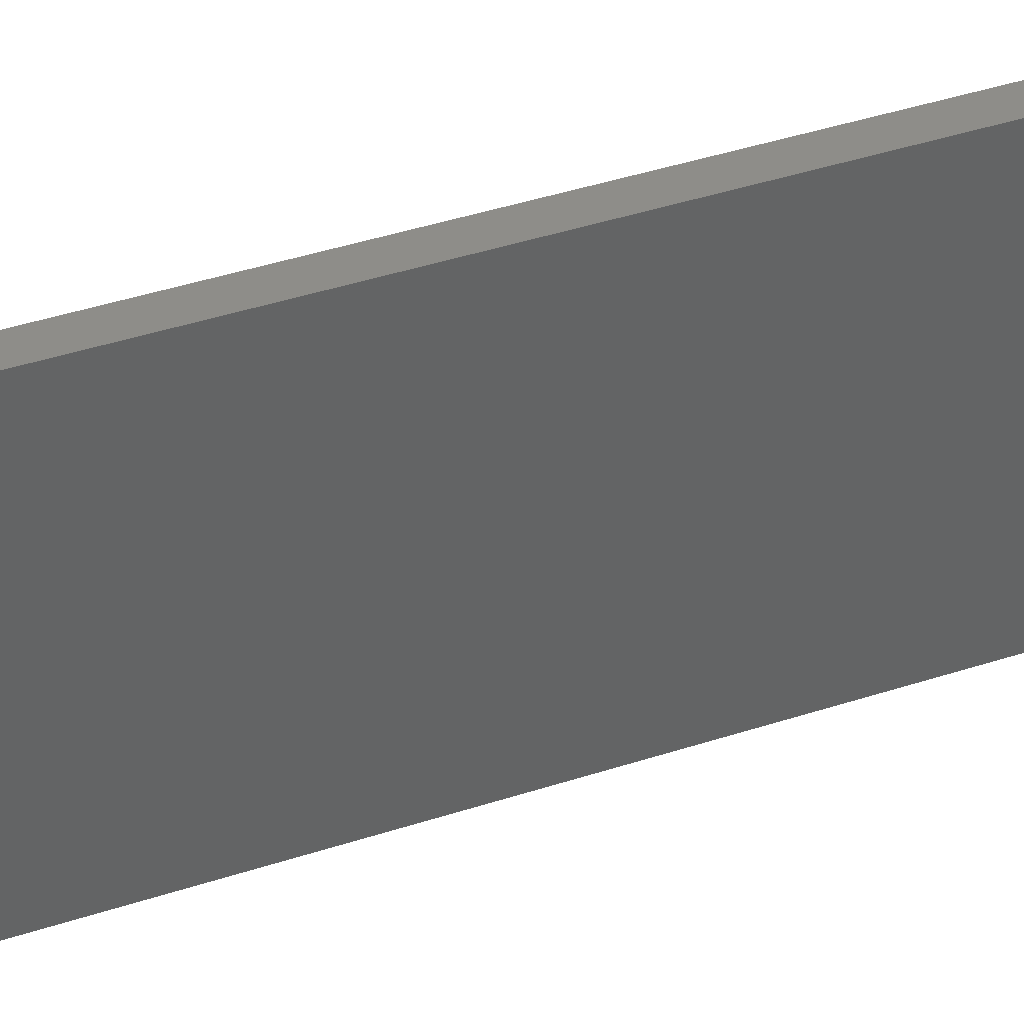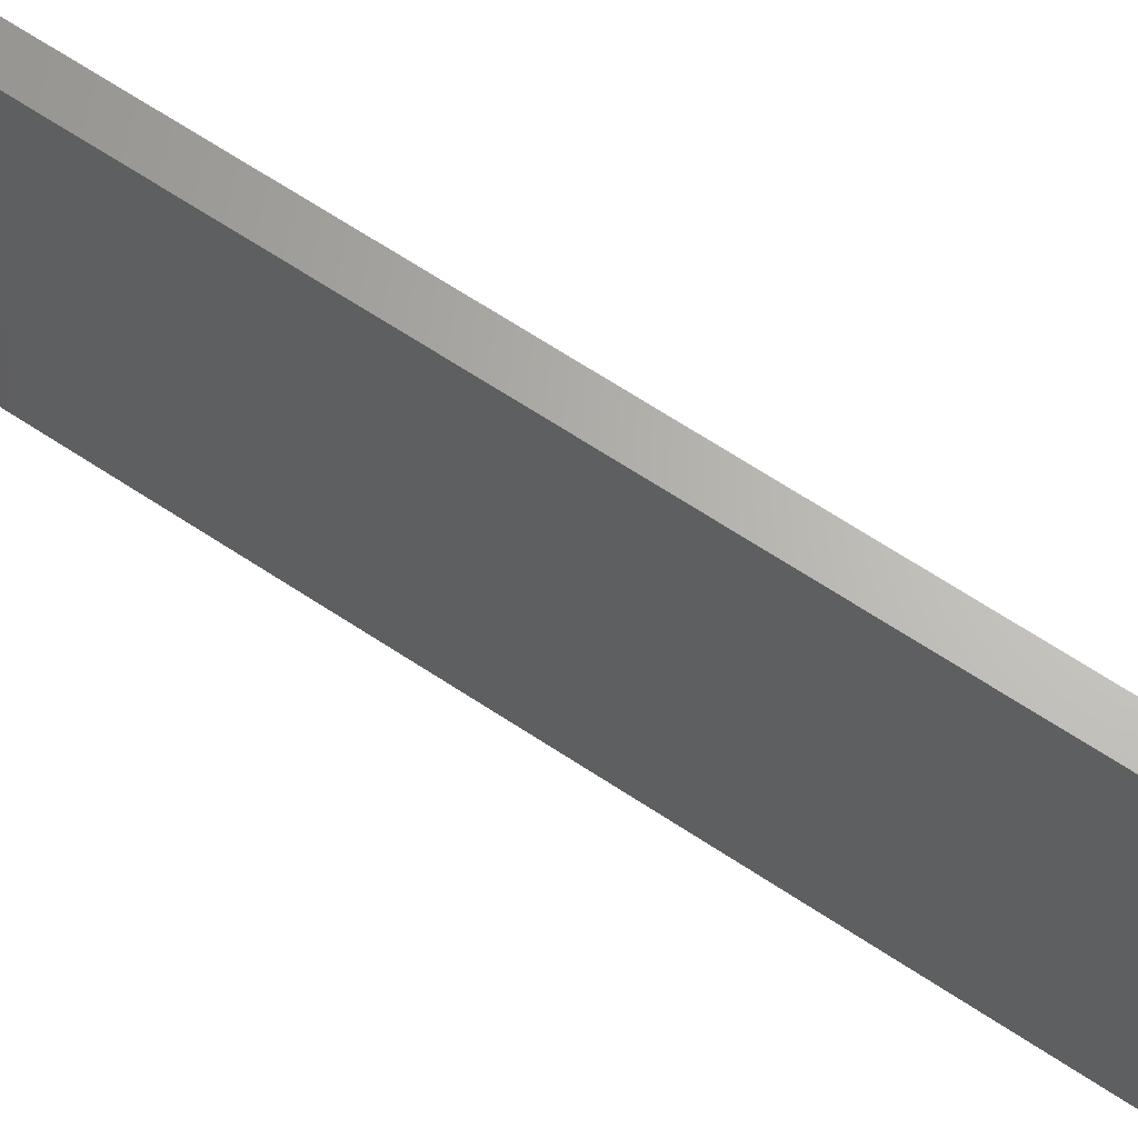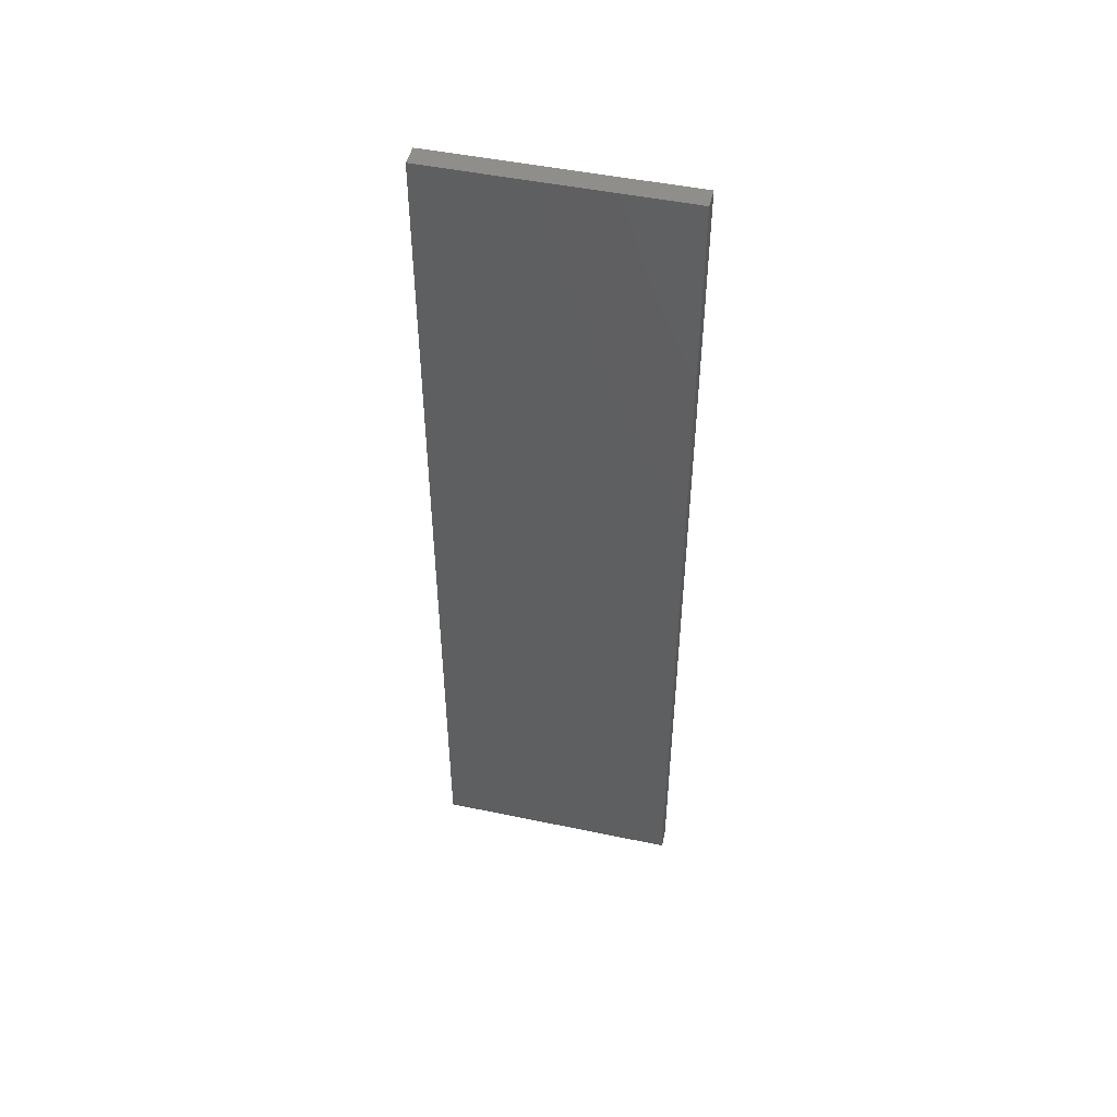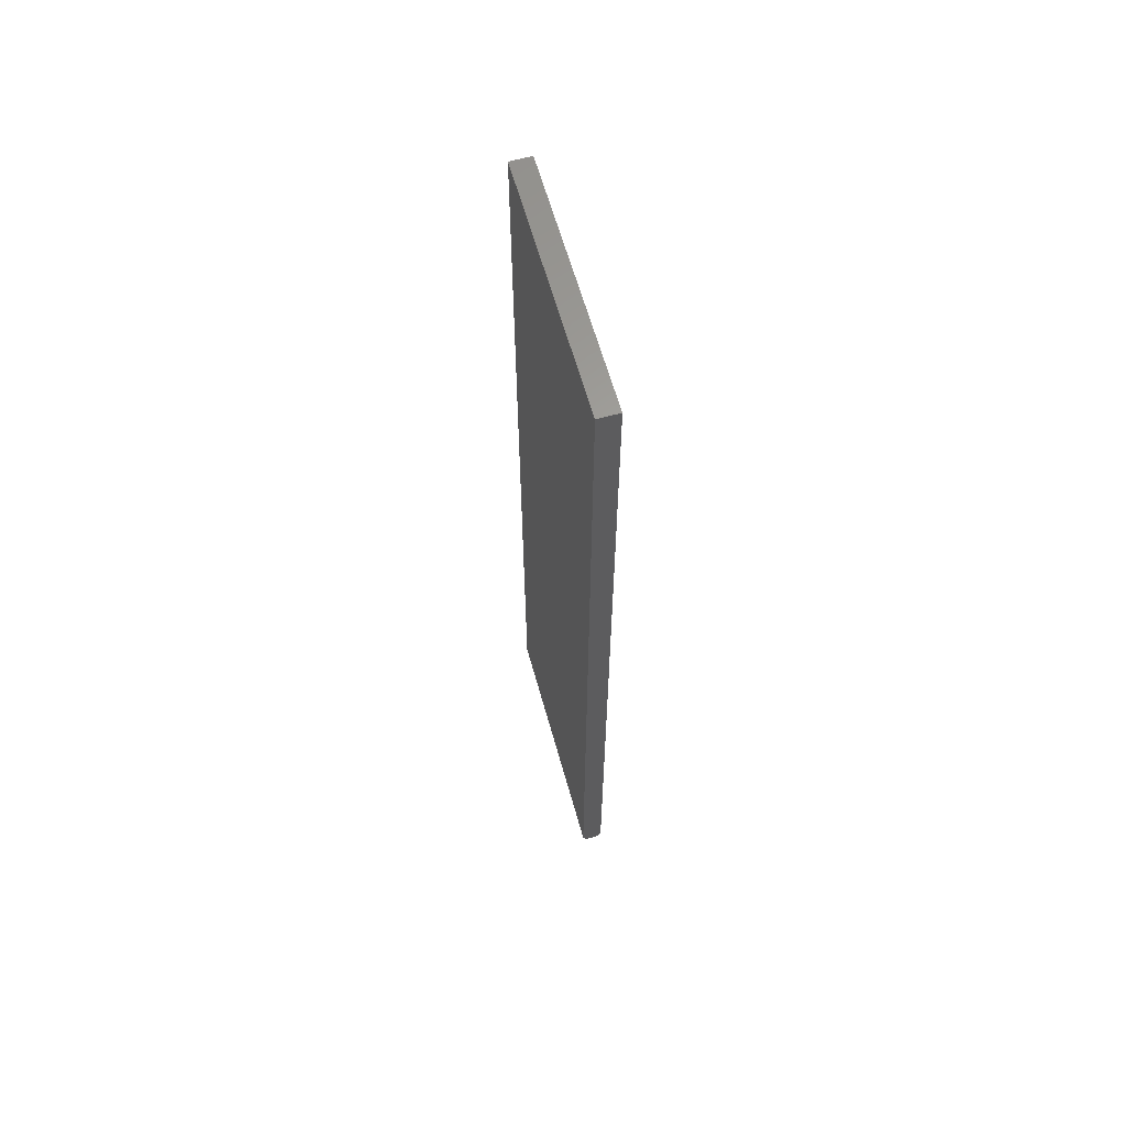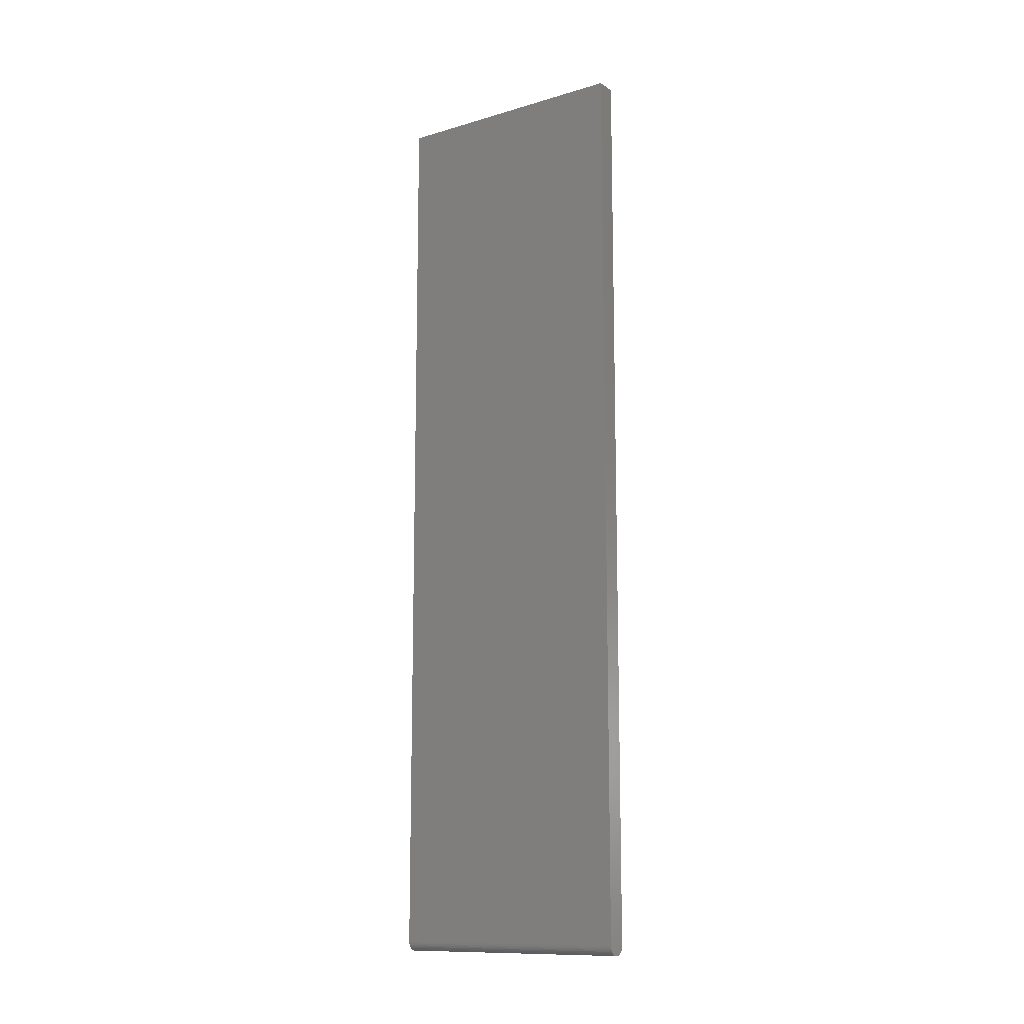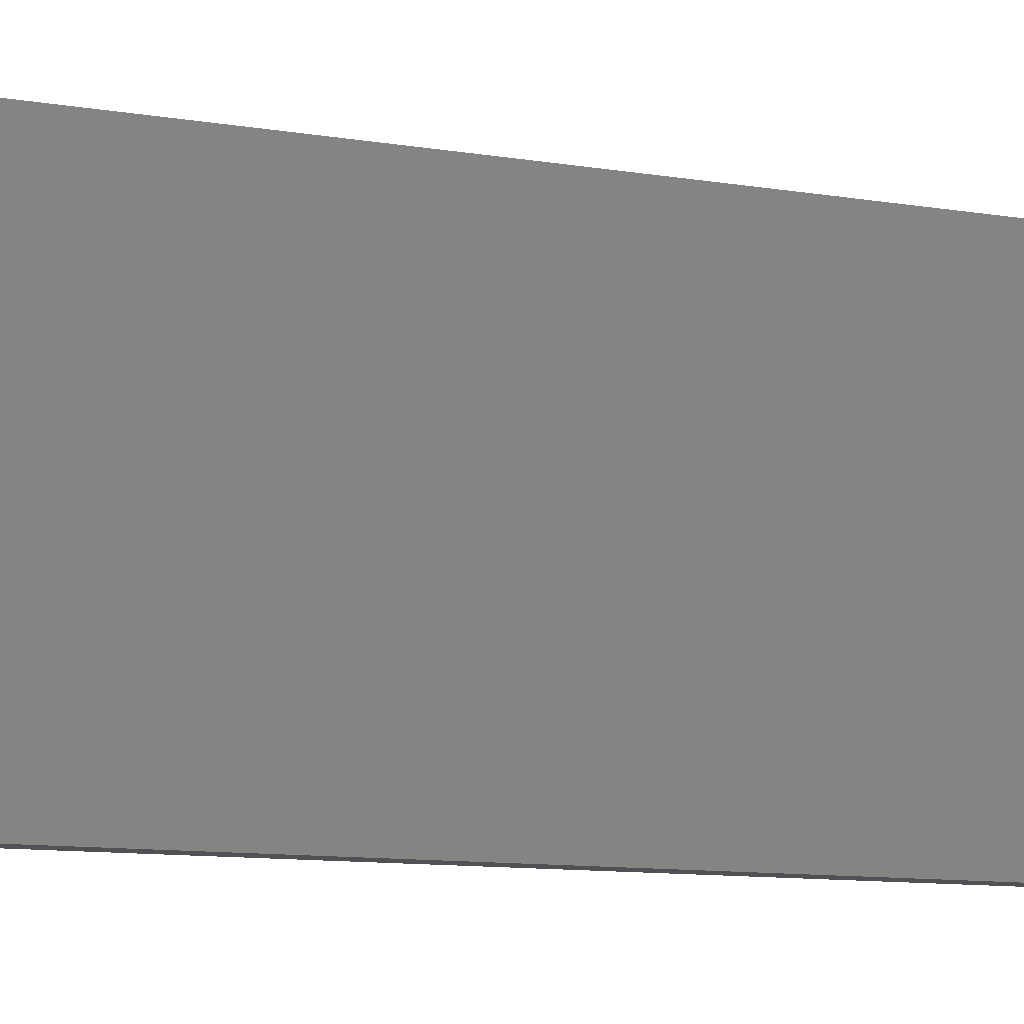
<metadata>
{"format":"stl","ext":"stl","renderer":"f3d","projection":"perspective","resolution":1024,"background":"white","views":[{"elev":38.8,"azim":-112.8,"up":"+Y"},{"elev":65.3,"azim":123.8,"up":"+Y"},{"elev":48.2,"azim":103.2,"up":"+Z"},{"elev":62.3,"azim":-15.6,"up":"+Z"},{"elev":-12.2,"azim":124.6,"up":"+Z"},{"elev":-7.5,"azim":-120.8,"up":"+Y"}]}
</metadata>
<code>
# stl→obj: 40 verts, 76 faces
v -0.007812 0 0
v -0.007812 0.2031 0
v -0.006332 0 0
v -0.006332 0.2031 0
v -0.01334 0.2031 0.002288
v -0.004808 0.2031 0.0001501
v 0.00133 0.2031 0.006288
v 0.0008856 0.2031 0.004823
v -0.01547 0.2031 0.006288
v -0.01503 0.2031 0.004823
v 0.0001636 0.2031 0.003472
v -0.01431 0.2031 0.003472
v -0.000808 0.2031 0.002288
v -0.001992 0.2031 0.001317
v -0.003343 0.2031 0.0005947
v -0.01562 0.2031 0.007812
v -0.01562 0.2031 0.75
v 0.00148 0.2031 0.75
v 0.00148 0.2031 0.007812
v -0.01215 0.2031 0.001317
v -0.009337 0.2031 0.0001501
v -0.0108 0.2031 0.0005947
v -0.000808 0 0.002288
v -0.009337 0 0.0001501
v -0.01547 0 0.006288
v -0.01503 0 0.004823
v 0.00133 0 0.006288
v 0.0008856 0 0.004823
v -0.01431 0 0.003472
v 0.0001636 0 0.003472
v -0.01334 0 0.002288
v -0.01215 0 0.001317
v -0.0108 0 0.0005947
v 0.00148 0 0.007812
v 0.00148 0 0.75
v -0.01562 0 0.75
v -0.01562 0 0.007812
v -0.001992 0 0.001317
v -0.004808 0 0.0001501
v -0.003343 0 0.0005947
f 1 2 3
f 3 2 4
f 4 5 6
f 7 8 9
f 9 8 10
f 8 11 10
f 10 11 12
f 11 13 12
f 12 13 14
f 12 14 5
f 5 14 15
f 5 15 6
f 16 17 18
f 16 18 19
f 16 19 7
f 16 7 9
f 20 5 4
f 20 4 2
f 20 2 21
f 20 21 22
f 1 23 24
f 25 26 27
f 27 26 28
f 26 29 28
f 28 29 30
f 29 31 30
f 30 31 32
f 30 32 23
f 23 32 33
f 23 33 24
f 34 35 36
f 34 36 37
f 34 37 25
f 34 25 27
f 38 23 1
f 38 1 3
f 38 3 39
f 38 39 40
f 16 37 17
f 17 37 36
f 2 1 21
f 21 1 24
f 21 24 22
f 22 24 33
f 22 33 20
f 20 33 32
f 20 32 5
f 5 32 31
f 5 31 12
f 12 31 29
f 12 29 10
f 10 29 26
f 10 26 9
f 9 26 25
f 9 25 16
f 16 25 37
f 34 19 35
f 35 19 18
f 3 4 39
f 39 4 6
f 39 6 40
f 40 6 15
f 40 15 38
f 38 15 14
f 38 14 23
f 23 14 13
f 23 13 30
f 30 13 11
f 30 11 28
f 28 11 8
f 28 8 27
f 27 8 7
f 27 7 34
f 34 7 19
f 36 35 17
f 17 35 18

</code>
